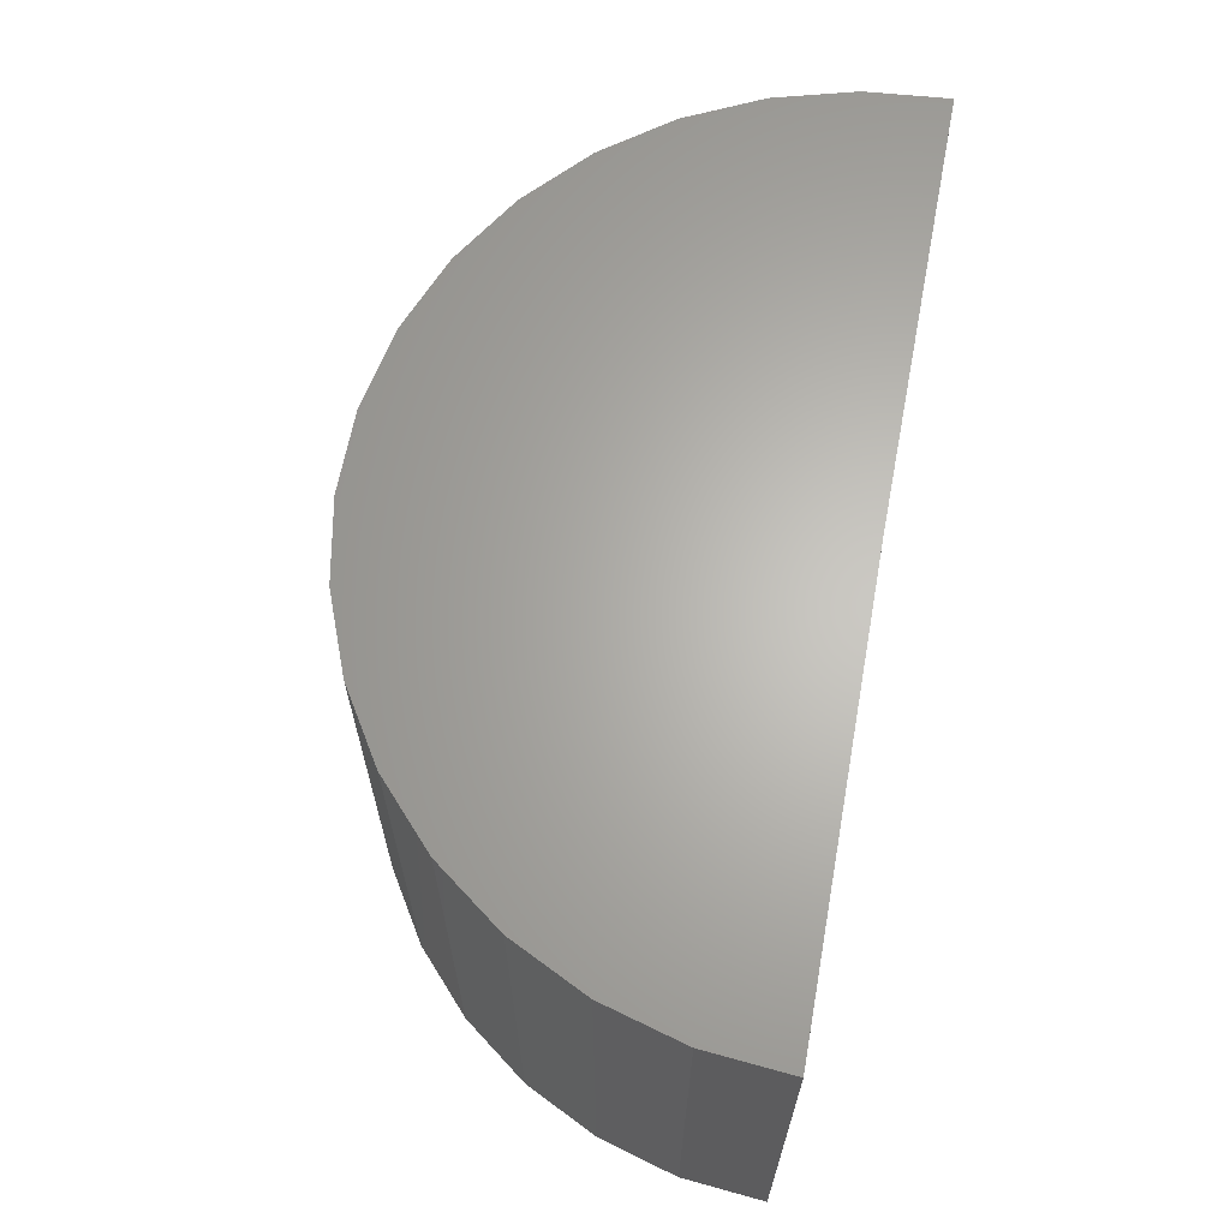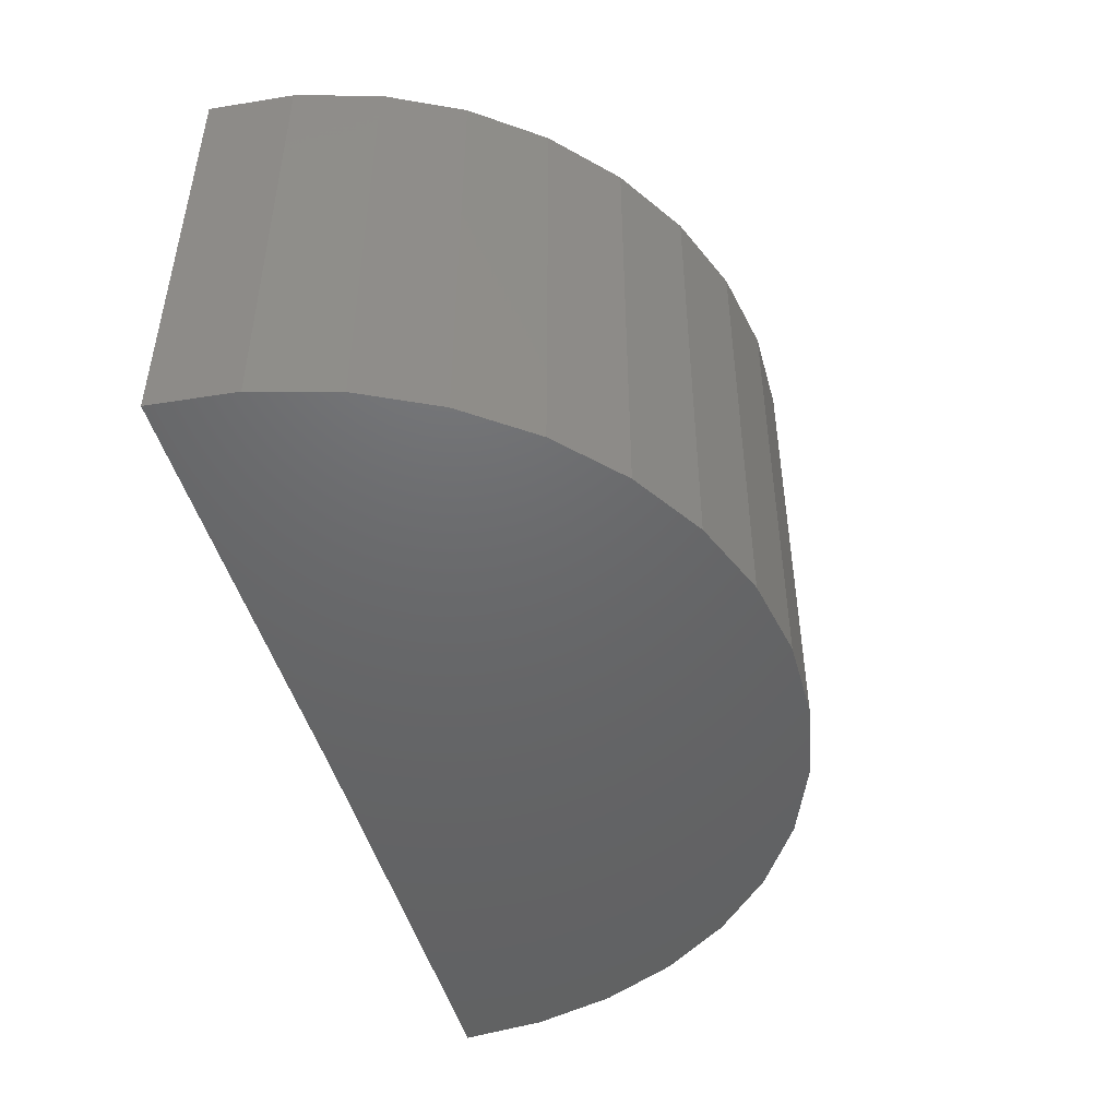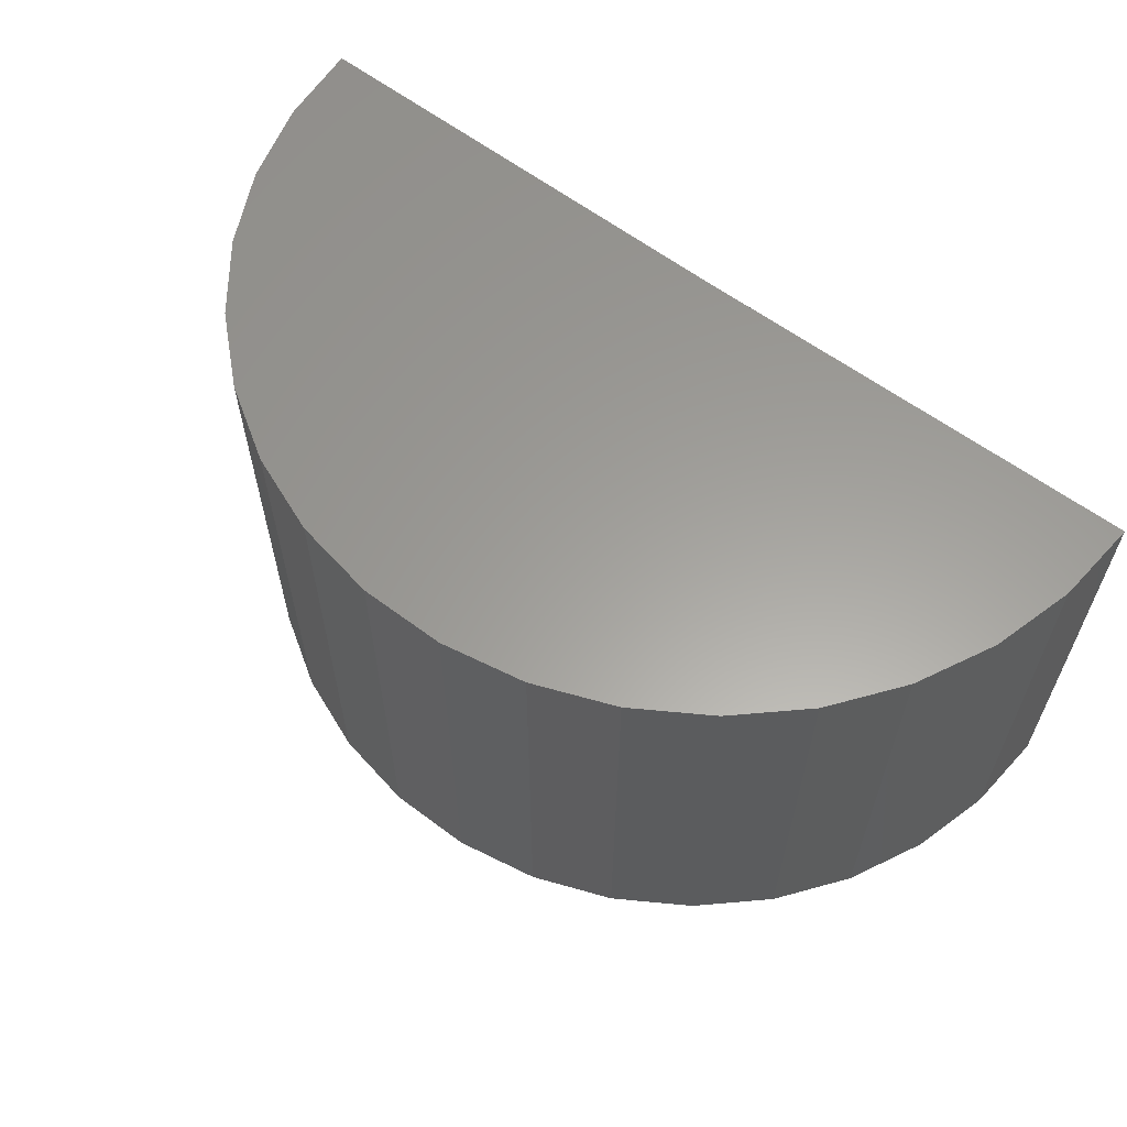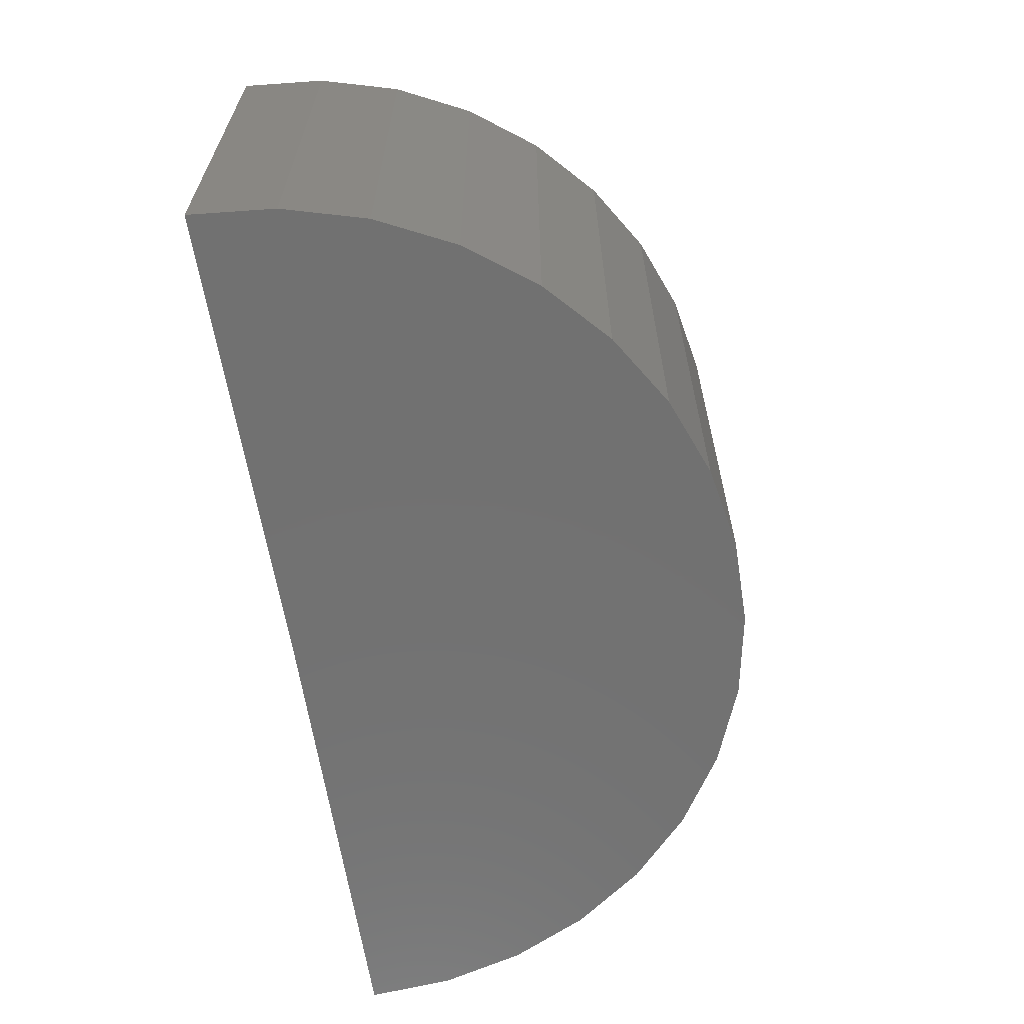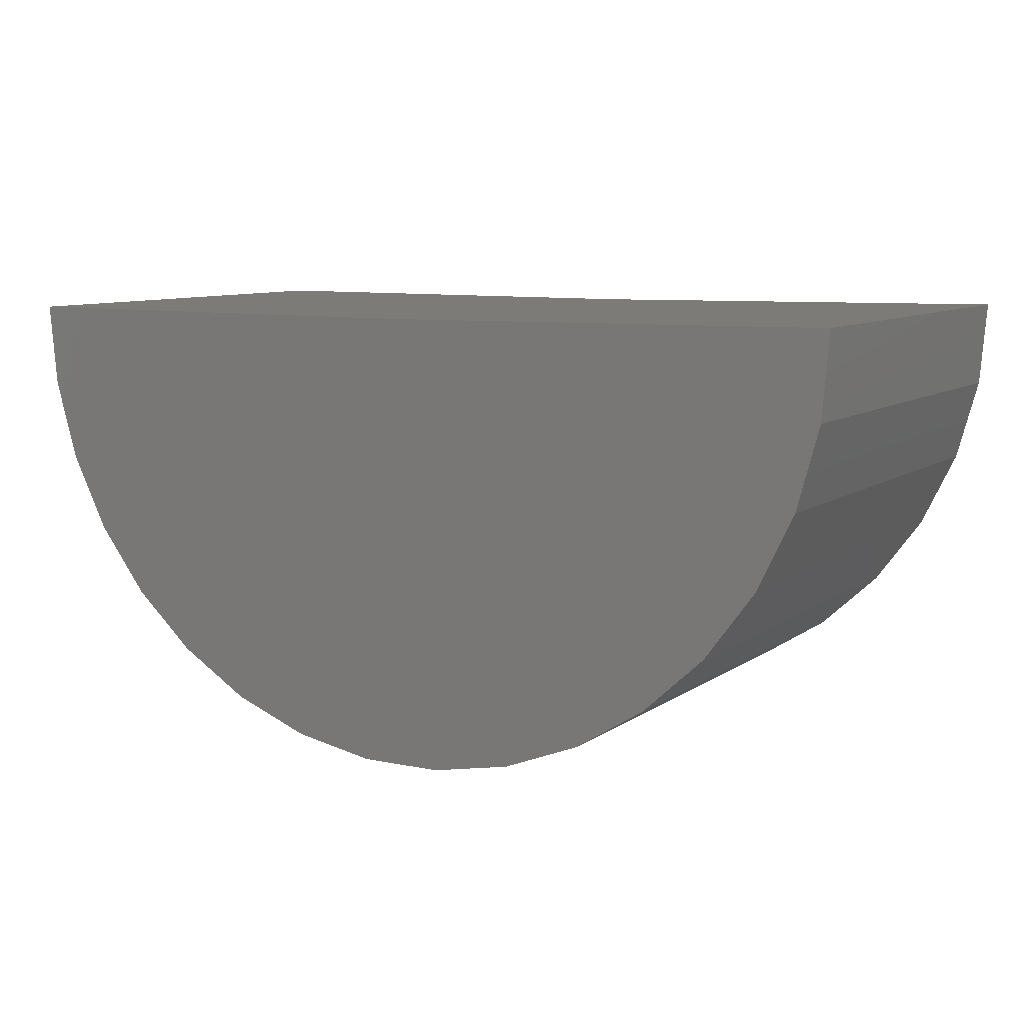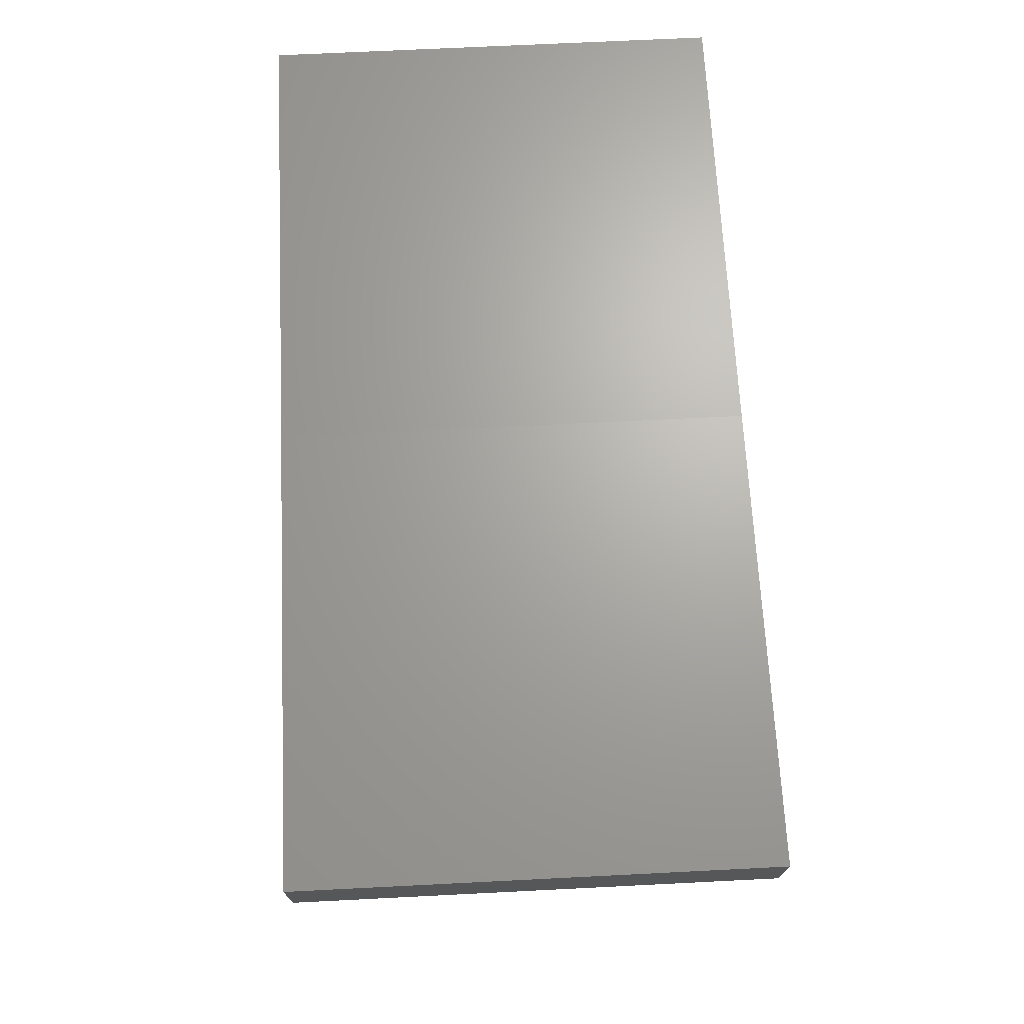
<metadata>
{"format":"stl","ext":"stl","renderer":"f3d","projection":"perspective","resolution":1024,"background":"white","views":[{"elev":64.8,"azim":100.2,"up":"+Z"},{"elev":-47.3,"azim":-75.1,"up":"+Z"},{"elev":60.8,"azim":37.1,"up":"+Z"},{"elev":-63.4,"azim":-81.3,"up":"+Z"},{"elev":9.0,"azim":-149.7,"up":"+Y"},{"elev":67.6,"azim":-92.9,"up":"+Y"}]}
</metadata>
<code>
# stl→obj: 38 verts, 72 faces
v 0.1008 -0.3612 -0.377
v 0.03244 -0.3736 -0.377
v -0.03704 -0.3732 -0.377
v -0.3694 -0.06463 -0.377
v -0.375 0.00462 -0.377
v -1.16e-17 -1.052e-17 -0.377
v 0.375 -1.052e-17 -0.377
v 0.3686 -0.06917 -0.377
v 0.3495 -0.136 -0.377
v -0.3511 -0.1317 -0.377
v -0.3208 -0.1942 -0.377
v 0.3184 -0.1981 -0.377
v -0.2795 -0.25 -0.377
v 0.2764 -0.2534 -0.377
v -0.2286 -0.2973 -0.377
v 0.2249 -0.3001 -0.377
v -0.1698 -0.3343 -0.377
v 0.1657 -0.3364 -0.377
v -0.1052 -0.3599 -0.377
v -0.03704 -0.3732 0.001974
v 0.03244 -0.3736 0.001974
v 0.1008 -0.3612 0.001974
v -0.3694 -0.06463 0.001974
v -0.3511 -0.1317 0.001974
v 0.3495 -0.136 0.001974
v 0.3686 -0.06917 0.001974
v 0.375 1.052e-17 0.001974
v 1.16e-17 1.052e-17 0.001974
v -0.375 0.00462 0.001974
v -0.1052 -0.3599 0.001974
v 0.1657 -0.3364 0.001974
v -0.1698 -0.3343 0.001974
v 0.2249 -0.3001 0.001974
v -0.2286 -0.2973 0.001974
v 0.2764 -0.2534 0.001974
v -0.2795 -0.25 0.001974
v 0.3184 -0.1981 0.001974
v -0.3208 -0.1942 0.001974
f 1 2 3
f 4 5 6
f 4 6 7
f 4 7 8
f 4 8 9
f 4 9 10
f 10 9 11
f 11 9 12
f 11 12 13
f 13 12 14
f 13 14 15
f 15 14 16
f 15 16 17
f 17 16 18
f 17 18 19
f 19 18 1
f 19 1 3
f 20 21 22
f 23 24 25
f 23 25 26
f 23 26 27
f 23 27 28
f 23 28 29
f 20 22 30
f 30 22 31
f 30 31 32
f 32 31 33
f 32 33 34
f 34 33 35
f 34 35 36
f 36 35 37
f 36 37 38
f 38 37 25
f 38 25 24
f 6 28 7
f 7 28 27
f 6 5 28
f 28 5 29
f 29 5 23
f 23 5 4
f 23 4 24
f 24 4 10
f 24 10 38
f 38 10 11
f 38 11 36
f 36 11 13
f 36 13 34
f 34 13 15
f 34 15 32
f 32 15 17
f 32 17 30
f 30 17 19
f 30 19 20
f 20 19 3
f 20 3 21
f 21 3 2
f 21 2 22
f 22 2 1
f 22 1 31
f 31 1 18
f 31 18 33
f 33 18 16
f 33 16 35
f 35 16 14
f 35 14 37
f 37 14 12
f 37 12 25
f 25 12 9
f 25 9 26
f 26 9 8
f 26 8 27
f 27 8 7

</code>
